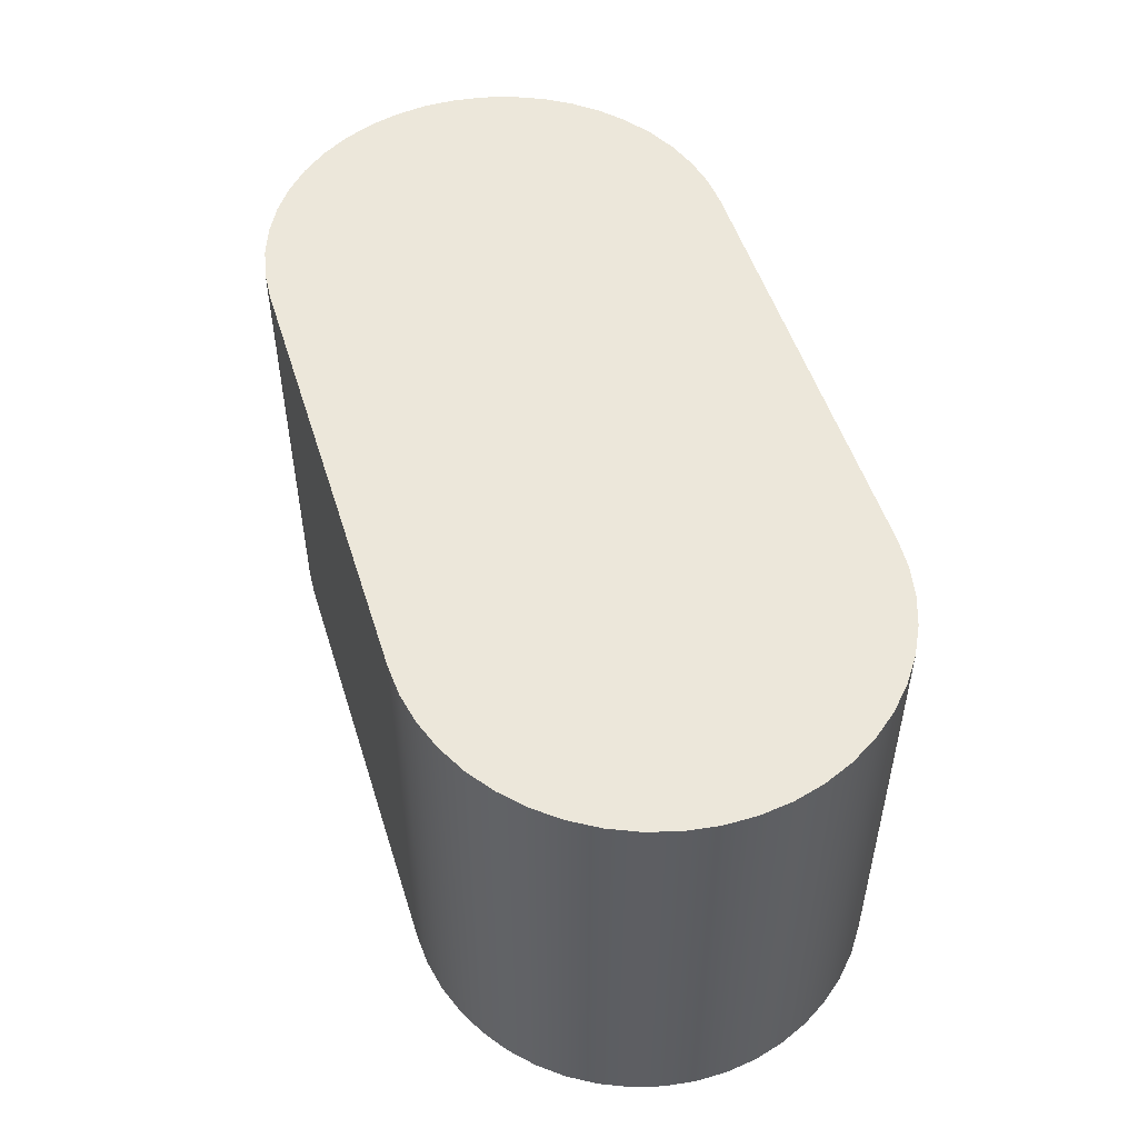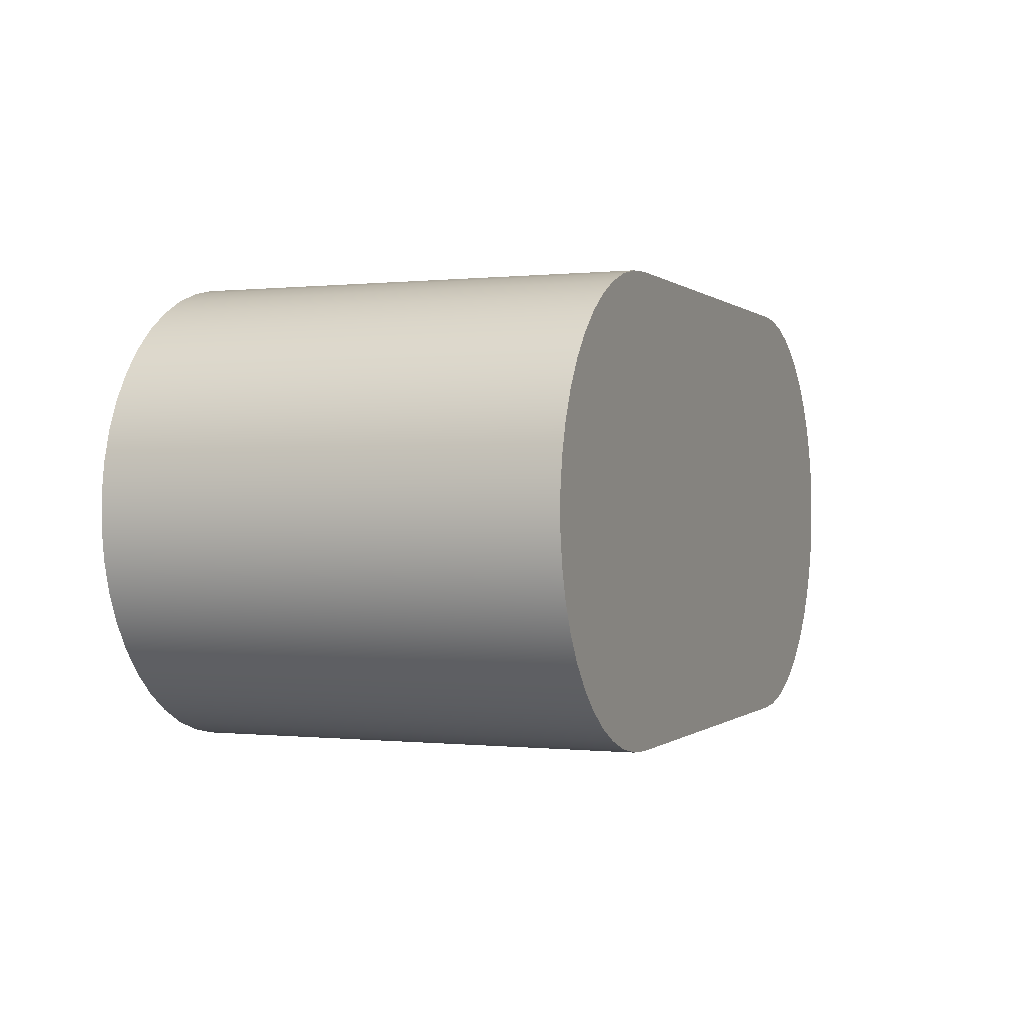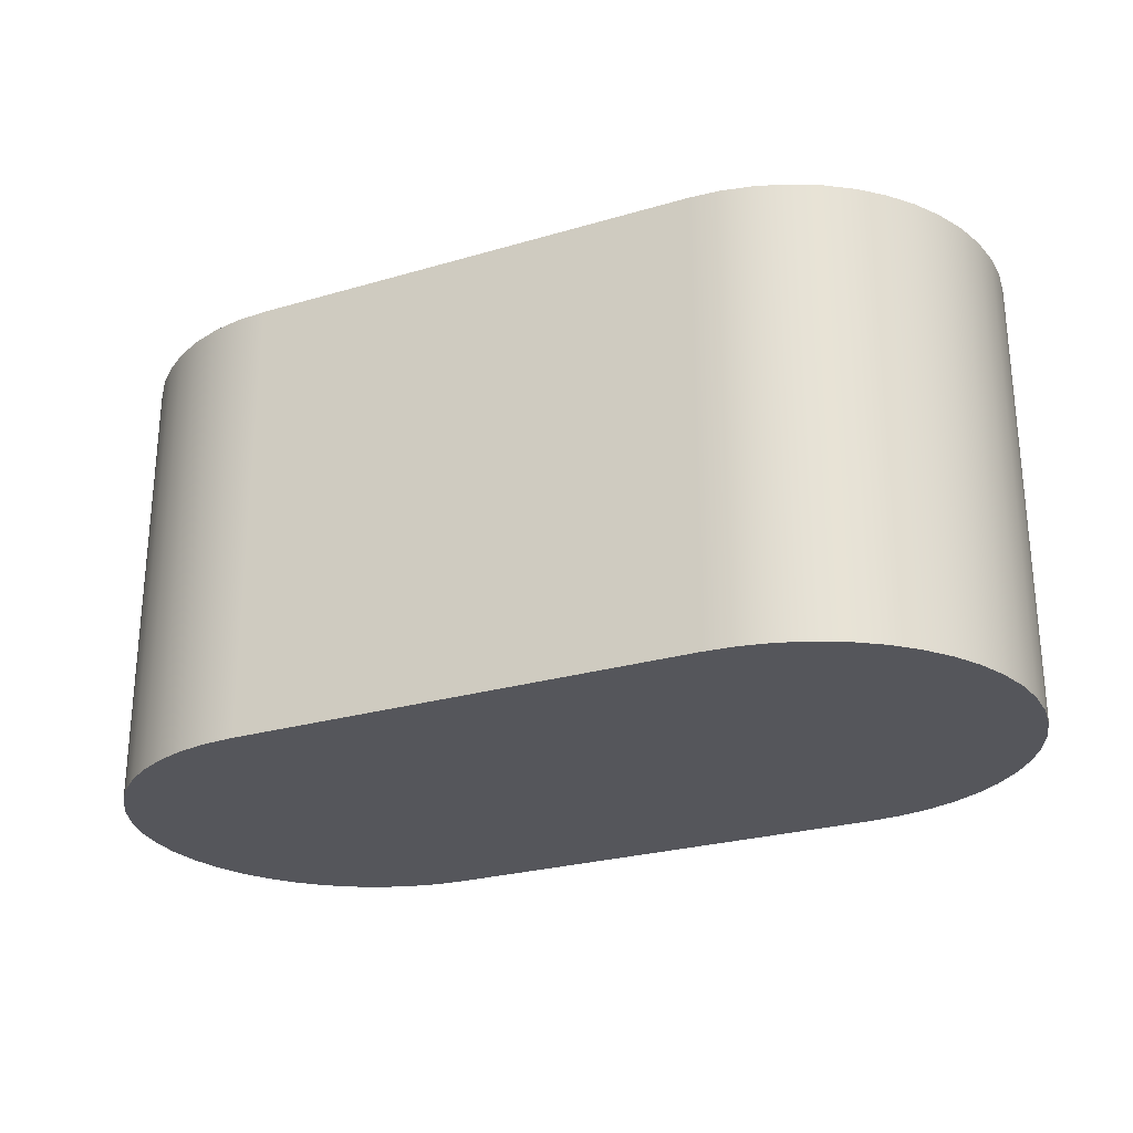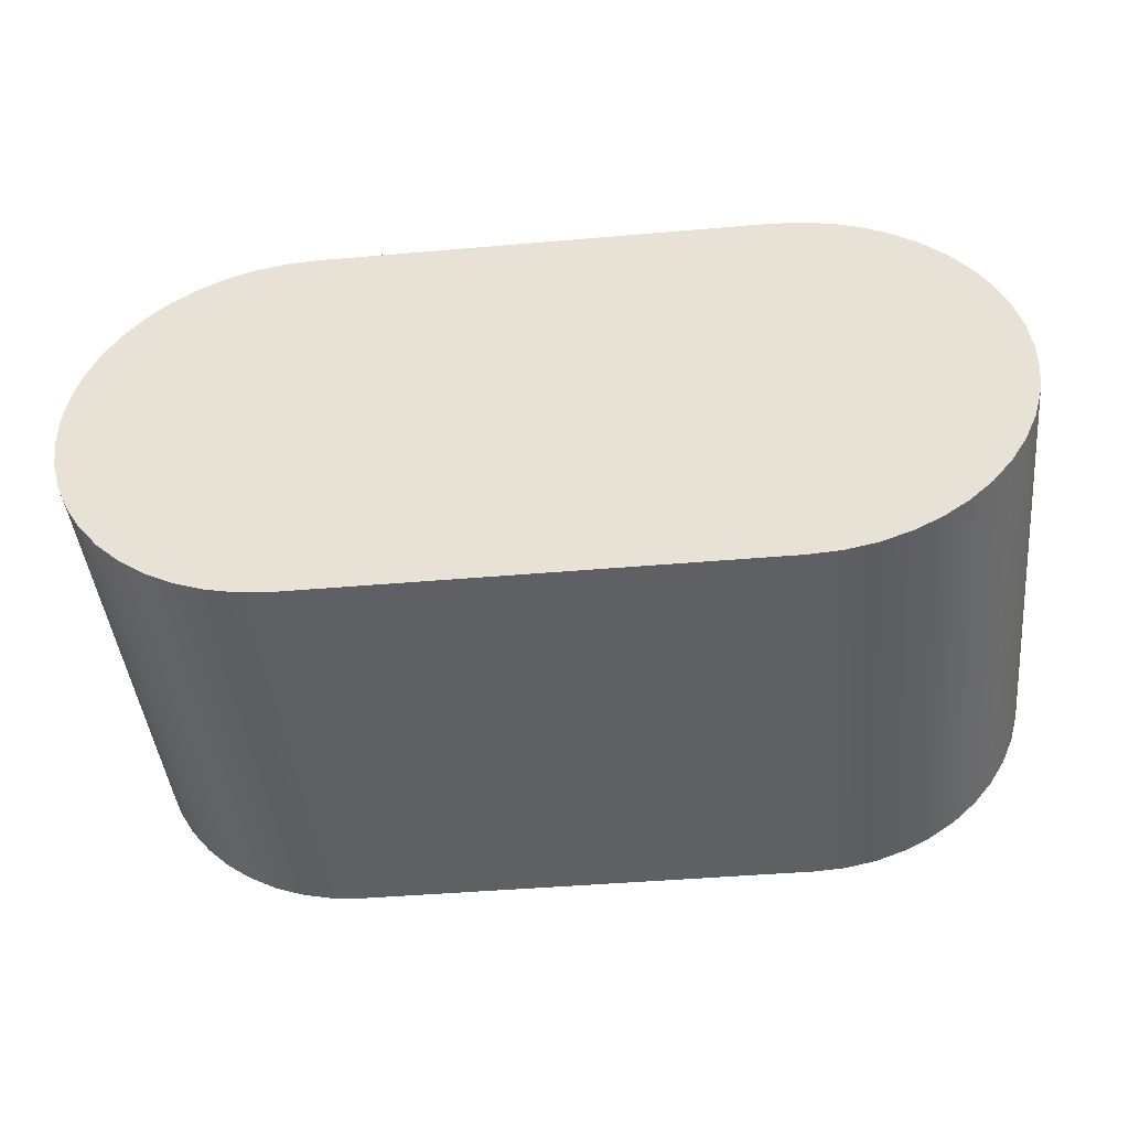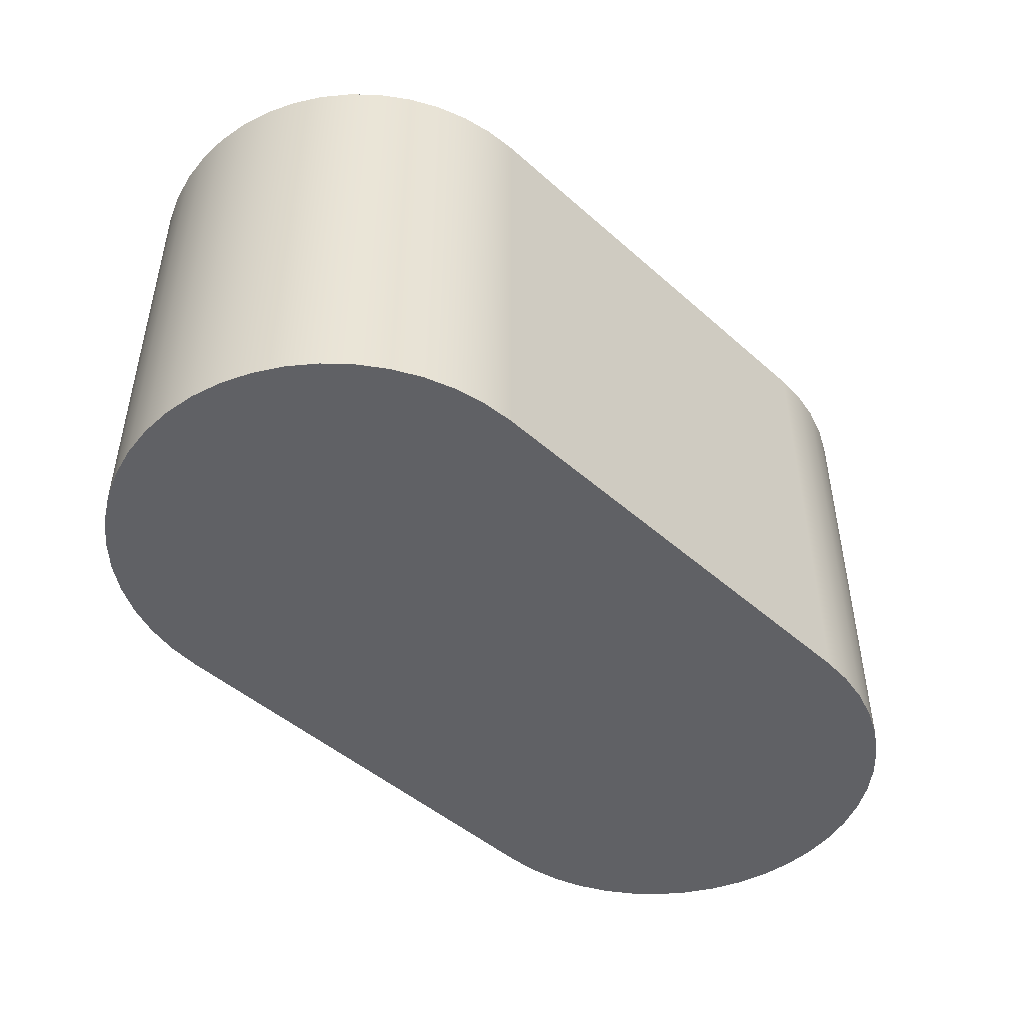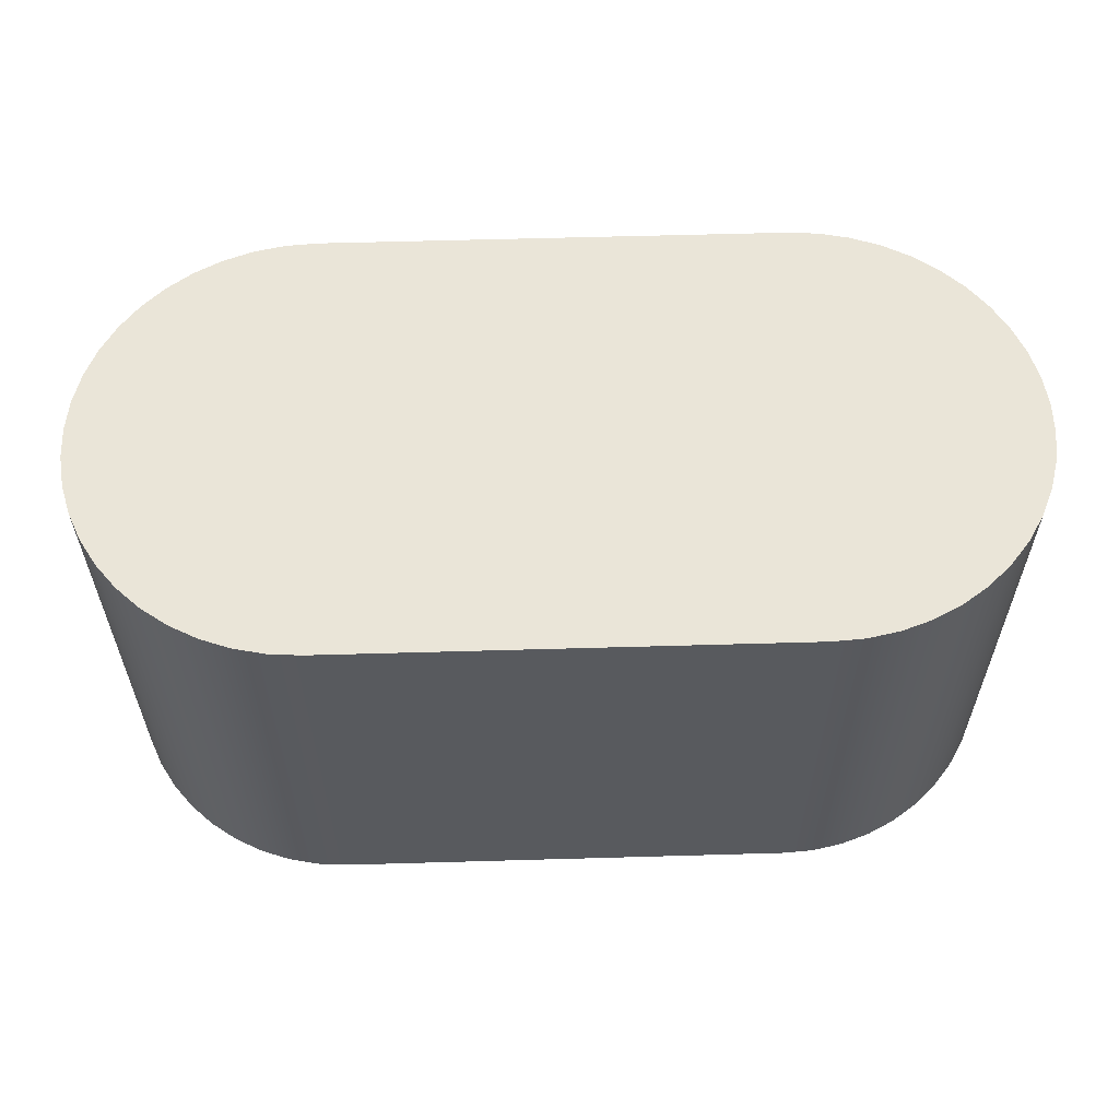
<metadata>
{"format":"obj","ext":"obj","renderer":"f3d","projection":"perspective","resolution":1024,"background":"white","views":[{"elev":51.4,"azim":72.8,"up":"+Y"},{"elev":-0.1,"azim":-68.0,"up":"+Z"},{"elev":-26.3,"azim":-155.2,"up":"+Y"},{"elev":-43.8,"azim":-174.2,"up":"+Z"},{"elev":-47.3,"azim":-44.9,"up":"+Y"},{"elev":58.8,"azim":-1.7,"up":"+Y"}]}
</metadata>
<code>
v 0.3 0 -0.06
v 0.2183 0 -0.05441
v 0.1381 0 -0.03775
v 0.06096 0 -0.01033
v -0.01175 0 0.02735
v -0.07865 0 0.07457
v -0.1385 0 0.1305
v -0.1902 0 0.194
v -0.2327 0 0.264
v -0.2654 0 0.3391
v -0.2875 0 0.4179
v -0.2986 0 0.4991
v -0.2986 0 0.5809
v -0.2875 0 0.6621
v -0.2654 0 0.7409
v -0.2327 0 0.816
v -0.1902 0 0.886
v -0.1385 0 0.9495
v -0.07865 0 1.005
v -0.01175 0 1.053
v 0.06096 0 1.09
v 0.1381 0 1.118
v 0.2183 0 1.134
v 0.3 0 1.14
v 0.3 1.2 1.14
v 0.2183 1.2 1.134
v 0.1381 1.2 1.118
v 0.06096 1.2 1.09
v -0.01175 1.2 1.053
v -0.07865 1.2 1.005
v -0.1385 1.2 0.9495
v -0.1902 1.2 0.886
v -0.2327 1.2 0.816
v -0.2654 1.2 0.7409
v -0.2875 1.2 0.6621
v -0.2986 1.2 0.5809
v -0.2986 1.2 0.4991
v -0.2875 1.2 0.4179
v -0.2654 1.2 0.3391
v -0.2327 1.2 0.264
v -0.1902 1.2 0.194
v -0.1385 1.2 0.1305
v -0.07865 1.2 0.07457
v -0.01175 1.2 0.02735
v 0.06096 1.2 -0.01033
v 0.1381 1.2 -0.03775
v 0.2183 1.2 -0.05441
v 0.3 1.2 -0.06
v 0.3 0 -0.06
v 1.5 0 -0.06
v 1.582 0 -0.05441
v 1.662 0 -0.03775
v 1.739 0 -0.01033
v 1.812 0 0.02735
v 1.879 0 0.07457
v 1.939 0 0.1305
v 1.99 0 0.194
v 2.033 0 0.264
v 2.065 0 0.3391
v 2.087 0 0.4179
v 2.099 0 0.4991
v 2.099 0 0.5809
v 2.087 0 0.6621
v 2.065 0 0.7409
v 2.033 0 0.816
v 1.99 0 0.886
v 1.939 0 0.9495
v 1.879 0 1.005
v 1.812 0 1.053
v 1.739 0 1.09
v 1.662 0 1.118
v 1.582 0 1.134
v 1.5 0 1.14
v 0.3 0 1.14
v 0.2183 0 1.134
v 0.1381 0 1.118
v 0.06096 0 1.09
v -0.01175 0 1.053
v -0.07865 0 1.005
v -0.1385 0 0.9495
v -0.1902 0 0.886
v -0.2327 0 0.816
v -0.2654 0 0.7409
v -0.2875 0 0.6621
v -0.2986 0 0.5809
v -0.2986 0 0.4991
v -0.2875 0 0.4179
v -0.2654 0 0.3391
v -0.2327 0 0.264
v -0.1902 0 0.194
v -0.1385 0 0.1305
v -0.07865 0 0.07457
v -0.01175 0 0.02735
v 0.06096 0 -0.01033
v 0.1381 0 -0.03775
v 0.2183 0 -0.05441
v 0.3 0 1.14
v 1.5 0 1.14
v 1.5 1.2 1.14
v 0.3 1.2 1.14
v 1.5 0 1.14
v 1.582 0 1.134
v 1.662 0 1.118
v 1.739 0 1.09
v 1.812 0 1.053
v 1.879 0 1.005
v 1.939 0 0.9495
v 1.99 0 0.886
v 2.033 0 0.816
v 2.065 0 0.7409
v 2.087 0 0.6621
v 2.099 0 0.5809
v 2.099 0 0.4991
v 2.087 0 0.4179
v 2.065 0 0.3391
v 2.033 0 0.264
v 1.99 0 0.194
v 1.939 0 0.1305
v 1.879 0 0.07457
v 1.812 0 0.02735
v 1.739 0 -0.01033
v 1.662 0 -0.03775
v 1.582 0 -0.05441
v 1.5 0 -0.06
v 1.5 1.2 -0.06
v 1.582 1.2 -0.05441
v 1.662 1.2 -0.03775
v 1.739 1.2 -0.01033
v 1.812 1.2 0.02735
v 1.879 1.2 0.07457
v 1.939 1.2 0.1305
v 1.99 1.2 0.194
v 2.033 1.2 0.264
v 2.065 1.2 0.3391
v 2.087 1.2 0.4179
v 2.099 1.2 0.4991
v 2.099 1.2 0.5809
v 2.087 1.2 0.6621
v 2.065 1.2 0.7409
v 2.033 1.2 0.816
v 1.99 1.2 0.886
v 1.939 1.2 0.9495
v 1.879 1.2 1.005
v 1.812 1.2 1.053
v 1.739 1.2 1.09
v 1.662 1.2 1.118
v 1.582 1.2 1.134
v 1.5 1.2 1.14
v 1.5 1.2 -0.06
v 0.3 1.2 -0.06
v 0.2183 1.2 -0.05441
v 0.1381 1.2 -0.03775
v 0.06096 1.2 -0.01033
v -0.01175 1.2 0.02735
v -0.07865 1.2 0.07457
v -0.1385 1.2 0.1305
v -0.1902 1.2 0.194
v -0.2327 1.2 0.264
v -0.2654 1.2 0.3391
v -0.2875 1.2 0.4179
v -0.2986 1.2 0.4991
v -0.2986 1.2 0.5809
v -0.2875 1.2 0.6621
v -0.2654 1.2 0.7409
v -0.2327 1.2 0.816
v -0.1902 1.2 0.886
v -0.1385 1.2 0.9495
v -0.07865 1.2 1.005
v -0.01175 1.2 1.053
v 0.06096 1.2 1.09
v 0.1381 1.2 1.118
v 0.2183 1.2 1.134
v 0.3 1.2 1.14
v 1.5 1.2 1.14
v 1.582 1.2 1.134
v 1.662 1.2 1.118
v 1.739 1.2 1.09
v 1.812 1.2 1.053
v 1.879 1.2 1.005
v 1.939 1.2 0.9495
v 1.99 1.2 0.886
v 2.033 1.2 0.816
v 2.065 1.2 0.7409
v 2.087 1.2 0.6621
v 2.099 1.2 0.5809
v 2.099 1.2 0.4991
v 2.087 1.2 0.4179
v 2.065 1.2 0.3391
v 2.033 1.2 0.264
v 1.99 1.2 0.194
v 1.939 1.2 0.1305
v 1.879 1.2 0.07457
v 1.812 1.2 0.02735
v 1.739 1.2 -0.01033
v 1.662 1.2 -0.03775
v 1.582 1.2 -0.05441
v 1.5 0 -0.06
v 0.3 0 -0.06
v 0.3 1.2 -0.06
v 1.5 1.2 -0.06
f 48 1 47
f 47 1 2
f 47 2 46
f 46 2 3
f 46 3 45
f 45 3 4
f 45 4 44
f 44 4 5
f 44 5 43
f 43 5 6
f 43 6 42
f 42 6 7
f 42 7 41
f 41 7 8
f 41 8 40
f 40 8 9
f 40 9 39
f 39 9 10
f 39 10 38
f 38 10 11
f 38 11 37
f 37 11 12
f 37 12 36
f 36 12 13
f 36 13 35
f 35 13 14
f 35 14 34
f 34 14 15
f 34 15 33
f 33 15 16
f 33 16 32
f 32 16 17
f 32 17 31
f 31 17 18
f 31 18 30
f 30 18 19
f 30 19 29
f 29 19 20
f 29 20 28
f 28 20 21
f 28 21 27
f 27 21 22
f 27 22 26
f 26 22 23
f 26 23 25
f 25 23 24
f 50 74 49
f 49 74 85
f 49 85 86
f 51 52 50
f 50 52 53
f 50 53 54
f 54 55 50
f 50 55 56
f 50 56 57
f 57 58 50
f 50 58 59
f 50 59 60
f 60 61 50
f 50 61 62
f 50 62 73
f 73 62 63
f 73 63 64
f 64 65 73
f 73 65 66
f 73 66 67
f 67 68 73
f 73 68 69
f 73 69 70
f 70 71 73
f 73 71 72
f 73 74 50
f 75 76 74
f 74 76 77
f 74 77 78
f 78 79 74
f 74 79 80
f 74 80 81
f 81 82 74
f 74 82 83
f 74 83 84
f 84 85 74
f 86 87 49
f 49 87 88
f 49 88 89
f 89 90 49
f 49 90 91
f 49 91 92
f 92 93 49
f 49 93 94
f 49 94 95
f 95 96 49
f 97 98 100
f 100 98 99
f 148 101 147
f 147 101 102
f 147 102 146
f 146 102 103
f 146 103 145
f 145 103 104
f 145 104 144
f 144 104 105
f 144 105 143
f 143 105 106
f 143 106 142
f 142 106 107
f 142 107 141
f 141 107 108
f 141 108 140
f 140 108 109
f 140 109 139
f 139 109 110
f 139 110 138
f 138 110 111
f 138 111 137
f 137 111 112
f 137 112 136
f 136 112 113
f 136 113 135
f 135 113 114
f 135 114 134
f 134 114 115
f 134 115 133
f 133 115 116
f 133 116 132
f 132 116 117
f 132 117 131
f 131 117 118
f 131 118 130
f 130 118 119
f 130 119 129
f 129 119 120
f 129 120 128
f 128 120 121
f 128 121 127
f 127 121 122
f 127 122 126
f 126 122 123
f 126 123 125
f 125 123 124
f 150 174 149
f 149 174 185
f 149 185 186
f 151 152 150
f 150 152 153
f 150 153 154
f 154 155 150
f 150 155 156
f 150 156 157
f 157 158 150
f 150 158 159
f 150 159 160
f 160 161 150
f 150 161 162
f 150 162 173
f 173 162 163
f 173 163 164
f 164 165 173
f 173 165 166
f 173 166 167
f 167 168 173
f 173 168 169
f 173 169 170
f 170 171 173
f 173 171 172
f 173 174 150
f 175 176 174
f 174 176 177
f 174 177 178
f 178 179 174
f 174 179 180
f 174 180 181
f 181 182 174
f 174 182 183
f 174 183 184
f 184 185 174
f 186 187 149
f 149 187 188
f 149 188 189
f 189 190 149
f 149 190 191
f 149 191 192
f 192 193 149
f 149 193 194
f 149 194 195
f 195 196 149
f 197 198 200
f 200 198 199

</code>
